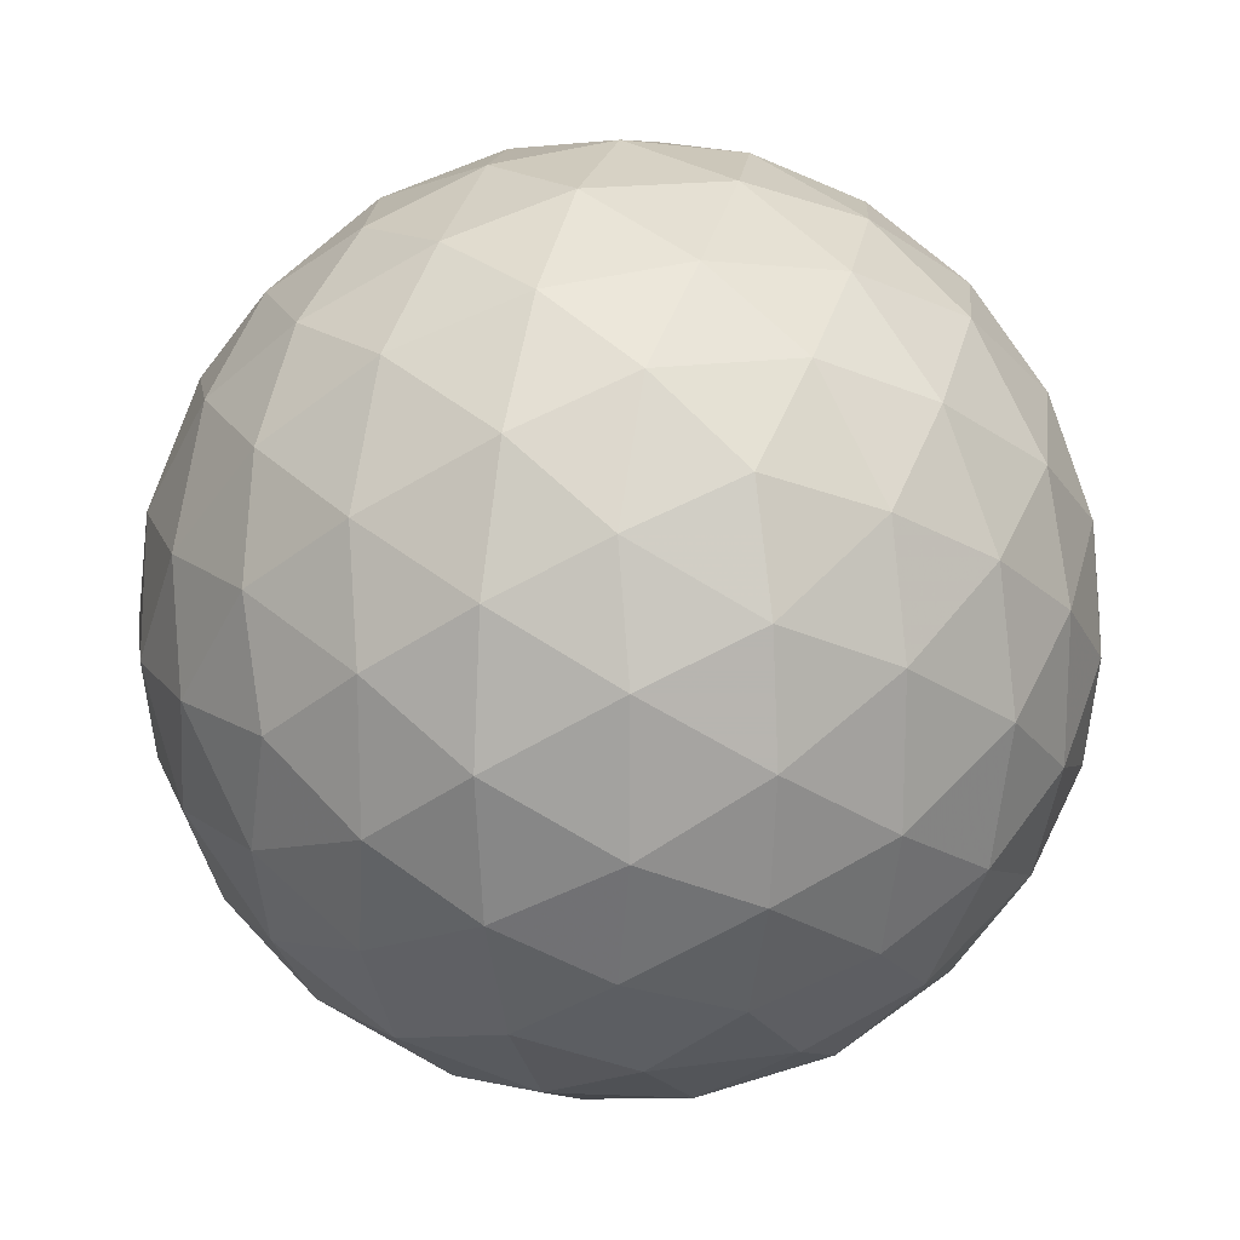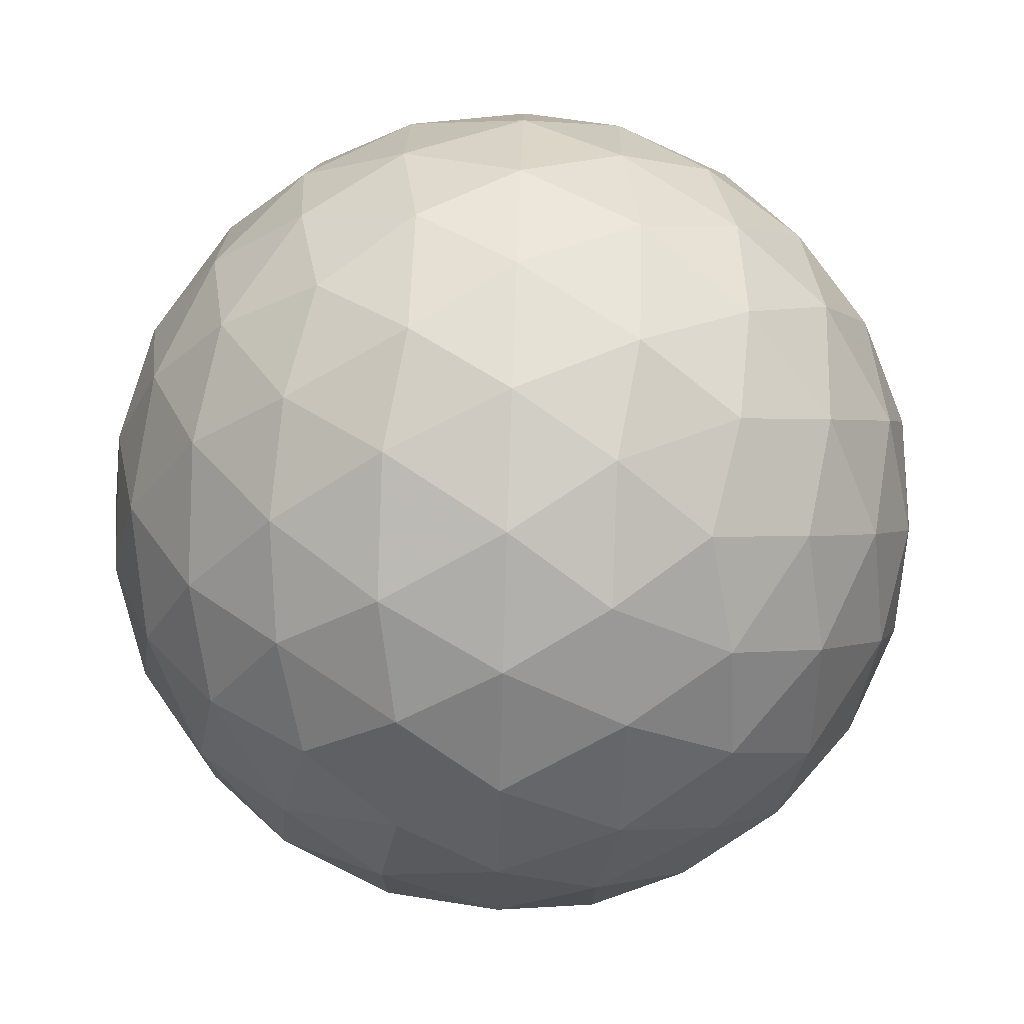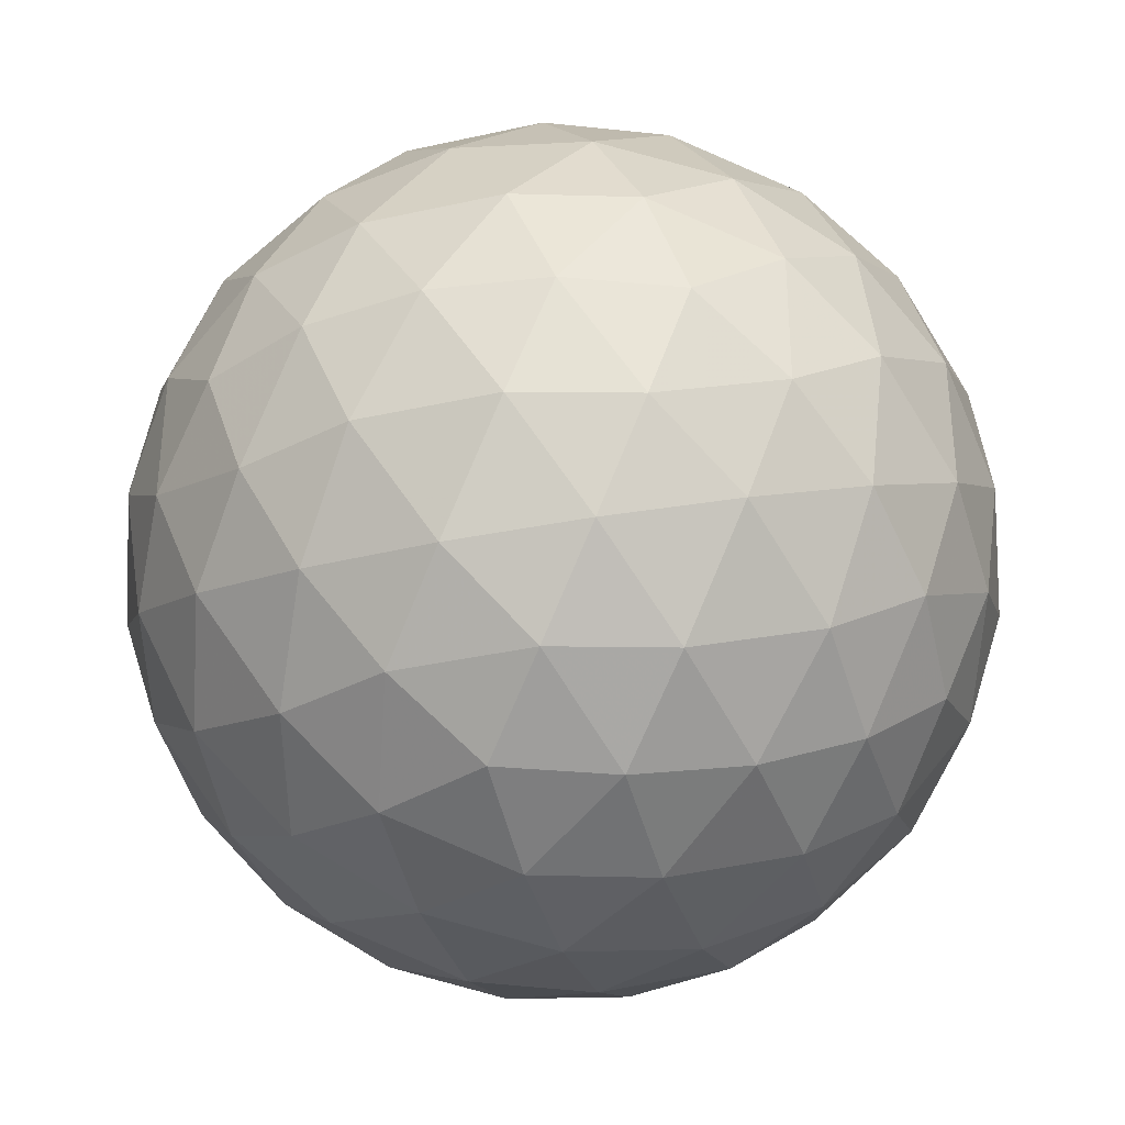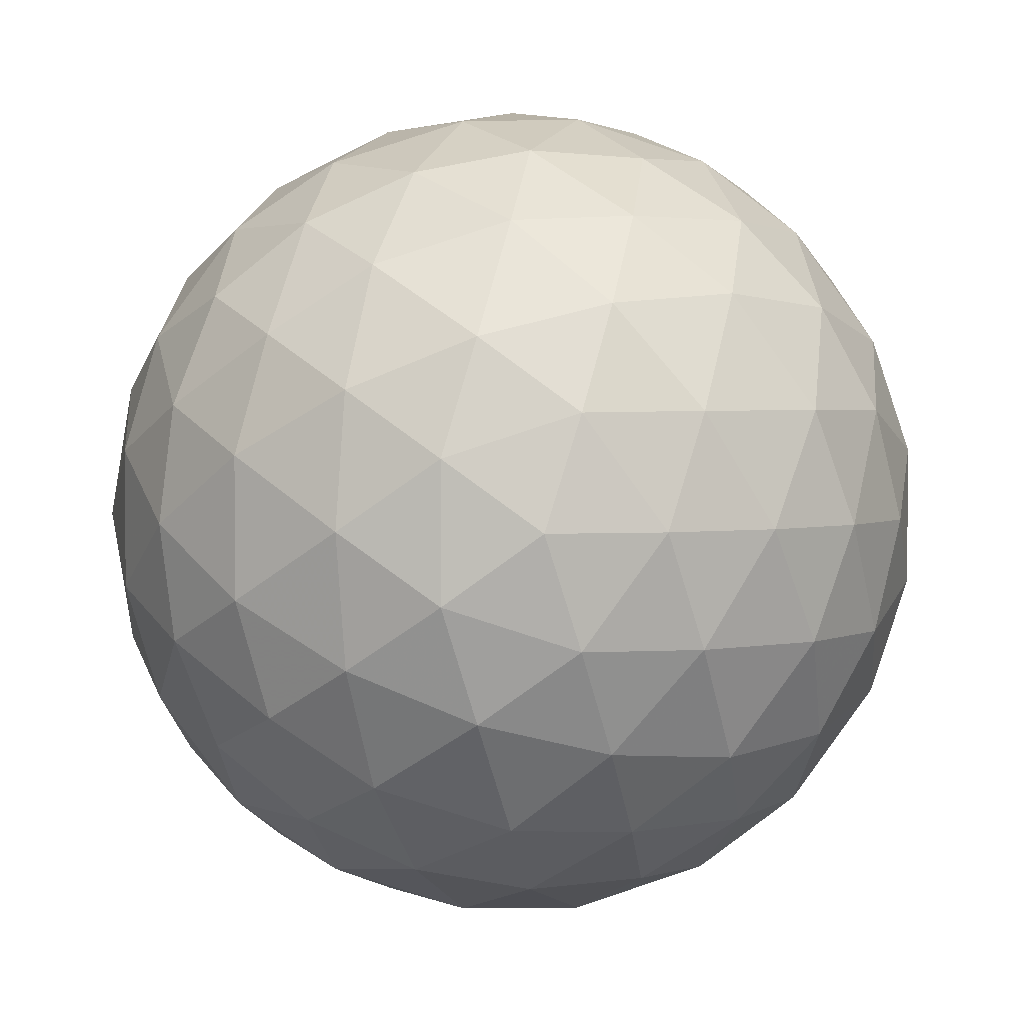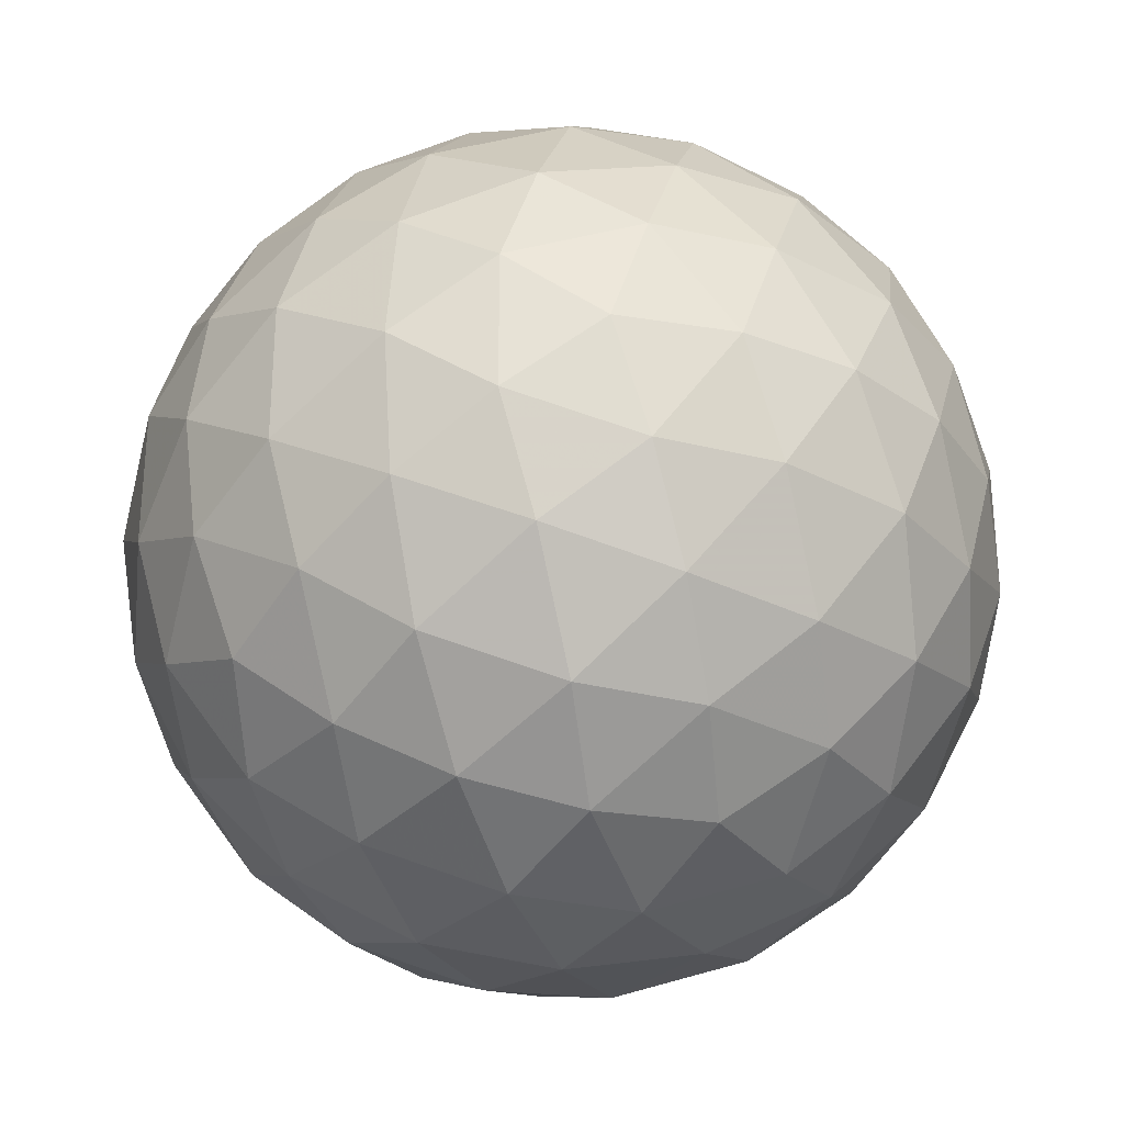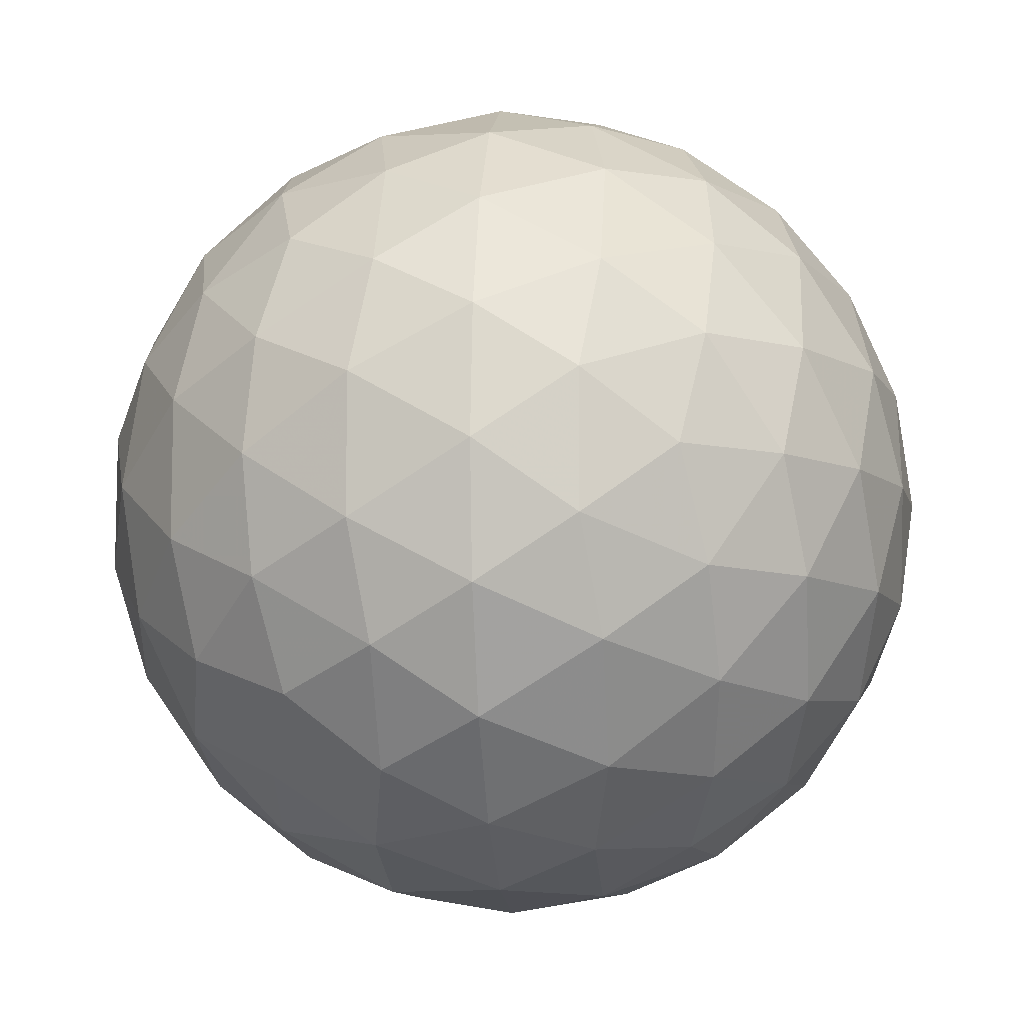
<metadata>
{"format":"obj","ext":"obj","renderer":"f3d","projection":"perspective","resolution":1024,"background":"white","views":[{"elev":16.9,"azim":73.5,"up":"+Z"},{"elev":74.5,"azim":123.7,"up":"+Z"},{"elev":-35.2,"azim":106.6,"up":"+Y"},{"elev":2.7,"azim":-125.7,"up":"+Y"},{"elev":-29.9,"azim":-37.3,"up":"+Z"},{"elev":-9.4,"azim":126.9,"up":"+Z"}]}
</metadata>
<code>
v 19.3 188.4 270.2
v 20.69 188.4 270.2
v 19.3 186.1 270.2
v 20.69 186.1 270.2
v 20 186.6 271.3
v 20 188 271.3
v 20 186.6 269.1
v 20 188 269.1
v 21.13 187.3 269.5
v 21.13 187.3 270.9
v 18.87 187.3 269.5
v 18.87 187.3 270.9
v 20 188.6 270.2
v 20 185.9 270.2
v 19.59 186.2 270.9
v 20.41 186.2 270.9
v 19.59 188.4 270.9
v 20.41 188.4 270.9
v 20 187.3 271.5
v 19.59 186.2 269.5
v 20.41 186.2 269.5
v 19.59 188.4 269.5
v 20.41 188.4 269.5
v 20 187.3 268.9
v 21.07 187.9 269.8
v 21.07 186.6 269.8
v 20.66 186.9 269.1
v 20.66 187.7 269.1
v 21.07 187.9 270.6
v 21.07 186.6 270.6
v 20.66 186.9 271.3
v 20.66 187.7 271.3
v 21.32 187.3 270.2
v 18.92 187.9 269.8
v 18.92 186.6 269.8
v 19.33 186.9 269.1
v 19.33 187.7 269.1
v 18.92 187.9 270.6
v 18.92 186.6 270.6
v 19.33 186.9 271.3
v 19.33 187.7 271.3
v 18.67 187.3 270.2
v 19.63 188.6 270.2
v 20.36 188.6 270.2
v 19.63 186 270.2
v 20.36 186 270.2
v 19.42 186.1 270.5
v 19.78 186.4 271.1
v 19.78 186 270.5
v 20.57 186.1 270.5
v 20.21 186.4 271.1
v 20.21 186 270.5
v 20 186.1 270.9
v 19.42 188.4 270.5
v 19.78 188.2 271.1
v 19.78 188.5 270.5
v 20.57 188.4 270.5
v 20.21 188.2 271.1
v 20.21 188.5 270.5
v 20 188.4 270.9
v 20 186.9 271.5
v 20 187.6 271.5
v 19.42 186.1 269.9
v 19.78 186.4 269.3
v 19.78 186 269.8
v 20.57 186.1 269.9
v 20.21 186.4 269.3
v 20.21 186 269.8
v 20 186.1 269.5
v 19.42 188.4 269.9
v 19.78 188.2 269.3
v 19.78 188.5 269.8
v 20.57 188.4 269.9
v 20.21 188.2 269.3
v 20.21 188.5 269.8
v 20 188.4 269.5
v 20 186.9 268.9
v 20 187.6 268.9
v 20.92 188.2 270
v 21.14 187.6 269.6
v 20.78 188.2 269.6
v 20.92 186.3 270
v 21.14 186.9 269.6
v 20.78 186.4 269.6
v 20.34 186.7 269.1
v 20.93 187.1 269.3
v 20.56 186.5 269.3
v 20.35 187.1 268.9
v 20.91 186.7 269.4
v 20.34 187.9 269.1
v 20.93 187.5 269.3
v 20.56 188.1 269.3
v 20.35 187.5 268.9
v 20.91 187.8 269.4
v 20.69 187.3 269.1
v 20.92 188.2 270.4
v 21.14 187.6 270.8
v 20.78 188.2 270.8
v 21.13 188 270.2
v 20.92 186.3 270.4
v 21.14 186.9 270.8
v 20.78 186.4 270.8
v 21.13 186.6 270.2
v 20.34 186.7 271.3
v 20.93 187.1 271.1
v 20.56 186.5 271.1
v 20.35 187.1 271.5
v 20.91 186.7 271
v 20.34 187.9 271.3
v 20.93 187.5 271.1
v 20.56 188.1 271.1
v 20.35 187.5 271.5
v 20.91 187.8 271
v 20.69 187.3 271.3
v 21.27 187.3 269.8
v 21.27 187.3 270.6
v 21.26 187.6 270
v 21.26 186.9 270
v 21.26 187.6 270.4
v 21.26 186.9 270.4
v 19.07 188.2 270
v 18.85 187.6 269.6
v 19.22 188.2 269.6
v 19.07 186.3 270
v 18.85 186.9 269.6
v 19.22 186.4 269.6
v 19.65 186.7 269.1
v 19.06 187.1 269.3
v 19.43 186.5 269.3
v 19.65 187.1 268.9
v 19.08 186.7 269.4
v 19.65 187.9 269.1
v 19.06 187.5 269.3
v 19.43 188.1 269.3
v 19.65 187.5 268.9
v 19.08 187.8 269.4
v 19.3 187.3 269.1
v 19.07 188.2 270.4
v 18.85 187.6 270.8
v 19.22 188.2 270.8
v 18.87 188 270.2
v 19.07 186.3 270.4
v 18.85 186.9 270.8
v 19.22 186.4 270.8
v 18.87 186.6 270.2
v 19.65 186.7 271.3
v 19.06 187.1 271.1
v 19.43 186.5 271.1
v 19.65 187.1 271.5
v 19.08 186.7 271
v 19.65 187.9 271.3
v 19.06 187.5 271.1
v 19.43 188.1 271.1
v 19.65 187.5 271.5
v 19.08 187.8 271
v 19.3 187.3 271.3
v 18.72 187.3 269.8
v 18.72 187.3 270.6
v 18.73 187.6 270
v 18.73 186.9 270
v 18.73 187.6 270.4
v 18.73 186.9 270.4
f 1 138 54
f 138 38 140
f 54 140 17
f 138 140 54
f 38 139 155
f 139 12 152
f 155 152 41
f 139 152 155
f 17 153 55
f 153 41 151
f 55 151 6
f 153 151 55
f 38 155 140
f 155 41 153
f 140 153 17
f 155 153 140
f 1 54 43
f 54 17 56
f 43 56 13
f 54 56 43
f 17 55 60
f 55 6 58
f 60 58 18
f 55 58 60
f 13 59 44
f 59 18 57
f 44 57 2
f 59 57 44
f 17 60 56
f 60 18 59
f 56 59 13
f 60 59 56
f 1 43 70
f 43 13 72
f 70 72 22
f 43 72 70
f 13 44 75
f 44 2 73
f 75 73 23
f 44 73 75
f 22 76 71
f 76 23 74
f 71 74 8
f 76 74 71
f 13 75 72
f 75 23 76
f 72 76 22
f 75 76 72
f 1 70 121
f 70 22 123
f 121 123 34
f 70 123 121
f 22 71 134
f 71 8 132
f 134 132 37
f 71 132 134
f 34 136 122
f 136 37 133
f 122 133 11
f 136 133 122
f 22 134 123
f 134 37 136
f 123 136 34
f 134 136 123
f 1 121 138
f 121 34 141
f 138 141 38
f 121 141 138
f 34 122 159
f 122 11 157
f 159 157 42
f 122 157 159
f 38 161 139
f 161 42 158
f 139 158 12
f 161 158 139
f 34 159 141
f 159 42 161
f 141 161 38
f 159 161 141
f 2 57 96
f 57 18 98
f 96 98 29
f 57 98 96
f 18 58 111
f 58 6 109
f 111 109 32
f 58 109 111
f 29 113 97
f 113 32 110
f 97 110 10
f 113 110 97
f 18 111 98
f 111 32 113
f 98 113 29
f 111 113 98
f 6 151 62
f 151 41 154
f 62 154 19
f 151 154 62
f 41 152 156
f 152 12 147
f 156 147 40
f 152 147 156
f 19 149 61
f 149 40 146
f 61 146 5
f 149 146 61
f 41 156 154
f 156 40 149
f 154 149 19
f 156 149 154
f 12 158 143
f 158 42 162
f 143 162 39
f 158 162 143
f 42 157 160
f 157 11 125
f 160 125 35
f 157 125 160
f 39 145 142
f 145 35 124
f 142 124 3
f 145 124 142
f 42 160 162
f 160 35 145
f 162 145 39
f 160 145 162
f 11 133 128
f 133 37 137
f 128 137 36
f 133 137 128
f 37 132 135
f 132 8 78
f 135 78 24
f 132 78 135
f 36 130 127
f 130 24 77
f 127 77 7
f 130 77 127
f 37 135 137
f 135 24 130
f 137 130 36
f 135 130 137
f 8 74 90
f 74 23 92
f 90 92 28
f 74 92 90
f 23 73 81
f 73 2 79
f 81 79 25
f 73 79 81
f 28 94 91
f 94 25 80
f 91 80 9
f 94 80 91
f 23 81 92
f 81 25 94
f 92 94 28
f 81 94 92
f 4 100 50
f 100 30 102
f 50 102 16
f 100 102 50
f 30 101 108
f 101 10 105
f 108 105 31
f 101 105 108
f 16 106 51
f 106 31 104
f 51 104 5
f 106 104 51
f 30 108 102
f 108 31 106
f 102 106 16
f 108 106 102
f 4 50 46
f 50 16 52
f 46 52 14
f 50 52 46
f 16 51 53
f 51 5 48
f 53 48 15
f 51 48 53
f 14 49 45
f 49 15 47
f 45 47 3
f 49 47 45
f 16 53 52
f 53 15 49
f 52 49 14
f 53 49 52
f 4 46 66
f 46 14 68
f 66 68 21
f 46 68 66
f 14 45 65
f 45 3 63
f 65 63 20
f 45 63 65
f 21 69 67
f 69 20 64
f 67 64 7
f 69 64 67
f 14 65 68
f 65 20 69
f 68 69 21
f 65 69 68
f 4 66 82
f 66 21 84
f 82 84 26
f 66 84 82
f 21 67 87
f 67 7 85
f 87 85 27
f 67 85 87
f 26 89 83
f 89 27 86
f 83 86 9
f 89 86 83
f 21 87 84
f 87 27 89
f 84 89 26
f 87 89 84
f 4 82 100
f 82 26 103
f 100 103 30
f 82 103 100
f 26 83 118
f 83 9 115
f 118 115 33
f 83 115 118
f 30 120 101
f 120 33 116
f 101 116 10
f 120 116 101
f 26 118 103
f 118 33 120
f 103 120 30
f 118 120 103
f 5 104 61
f 104 31 107
f 61 107 19
f 104 107 61
f 31 105 114
f 105 10 110
f 114 110 32
f 105 110 114
f 19 112 62
f 112 32 109
f 62 109 6
f 112 109 62
f 31 114 107
f 114 32 112
f 107 112 19
f 114 112 107
f 3 47 142
f 47 15 144
f 142 144 39
f 47 144 142
f 15 48 148
f 48 5 146
f 148 146 40
f 48 146 148
f 39 150 143
f 150 40 147
f 143 147 12
f 150 147 143
f 15 148 144
f 148 40 150
f 144 150 39
f 148 150 144
f 7 64 127
f 64 20 129
f 127 129 36
f 64 129 127
f 20 63 126
f 63 3 124
f 126 124 35
f 63 124 126
f 36 131 128
f 131 35 125
f 128 125 11
f 131 125 128
f 20 126 129
f 126 35 131
f 129 131 36
f 126 131 129
f 9 86 91
f 86 27 95
f 91 95 28
f 86 95 91
f 27 85 88
f 85 7 77
f 88 77 24
f 85 77 88
f 28 93 90
f 93 24 78
f 90 78 8
f 93 78 90
f 27 88 95
f 88 24 93
f 95 93 28
f 88 93 95
f 10 116 97
f 116 33 119
f 97 119 29
f 116 119 97
f 33 115 117
f 115 9 80
f 117 80 25
f 115 80 117
f 29 99 96
f 99 25 79
f 96 79 2
f 99 79 96
f 33 117 119
f 117 25 99
f 119 99 29
f 117 99 119

</code>
